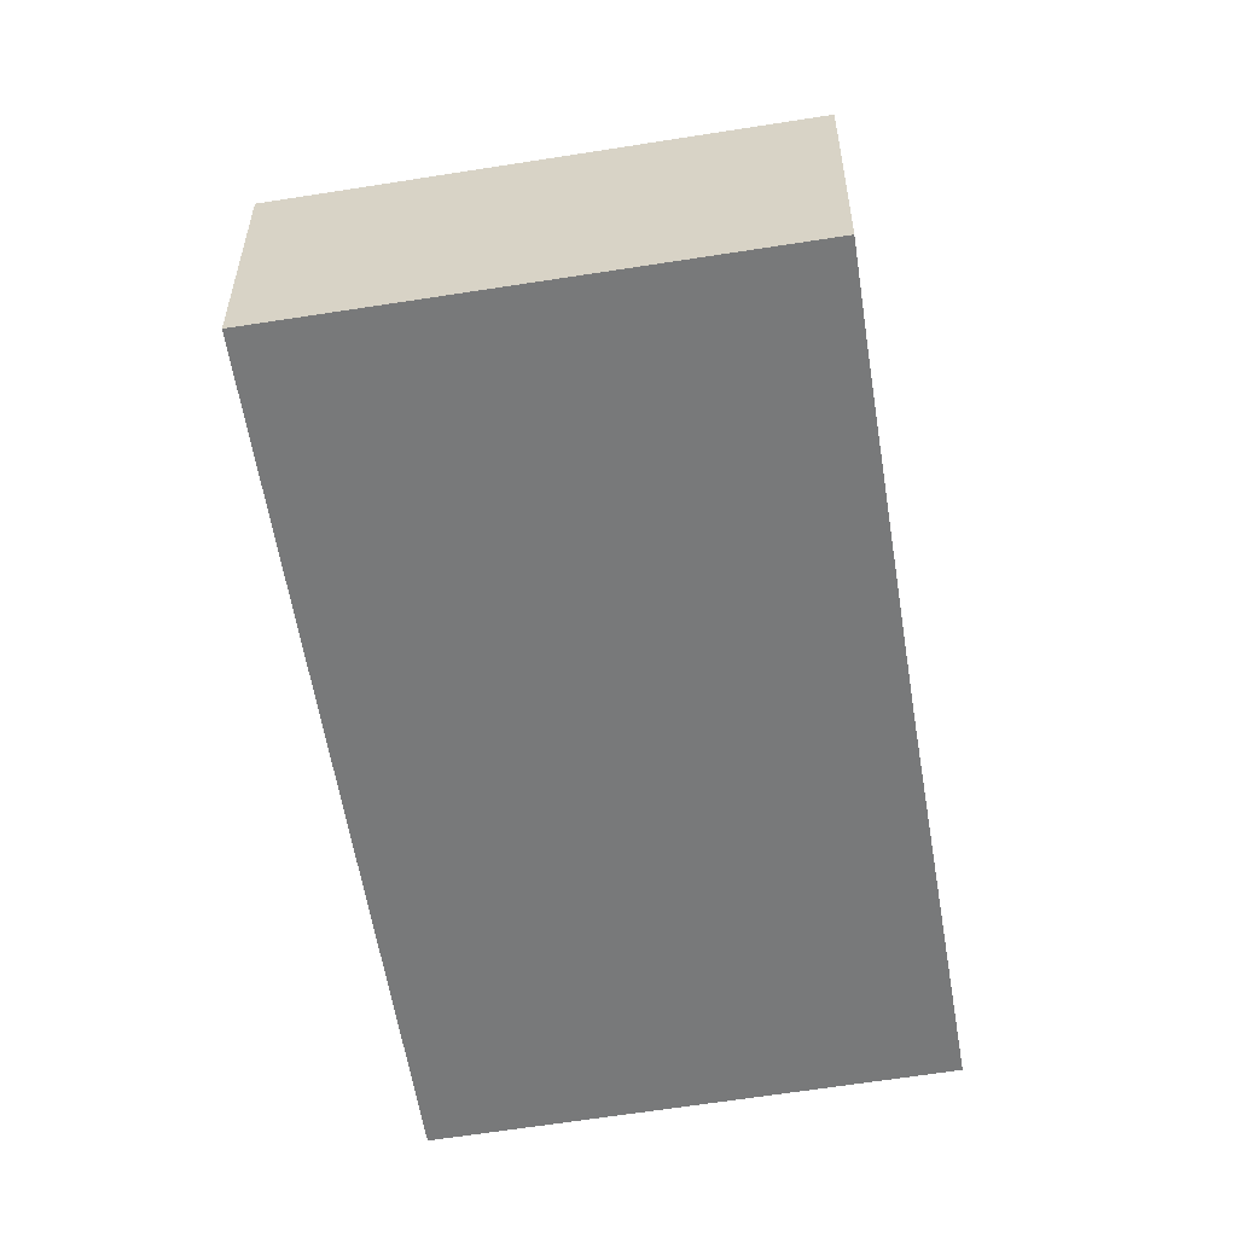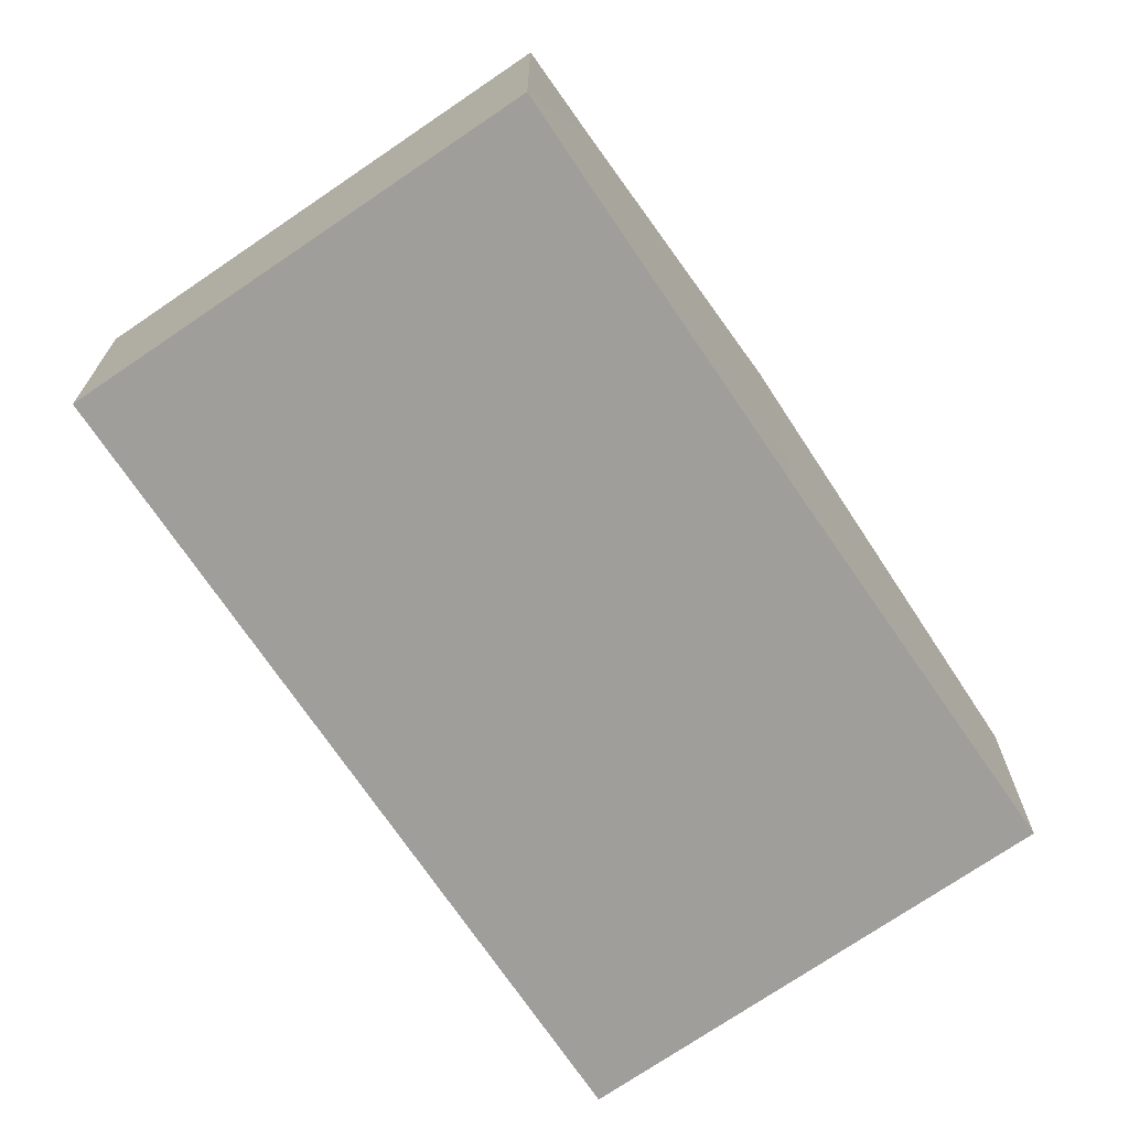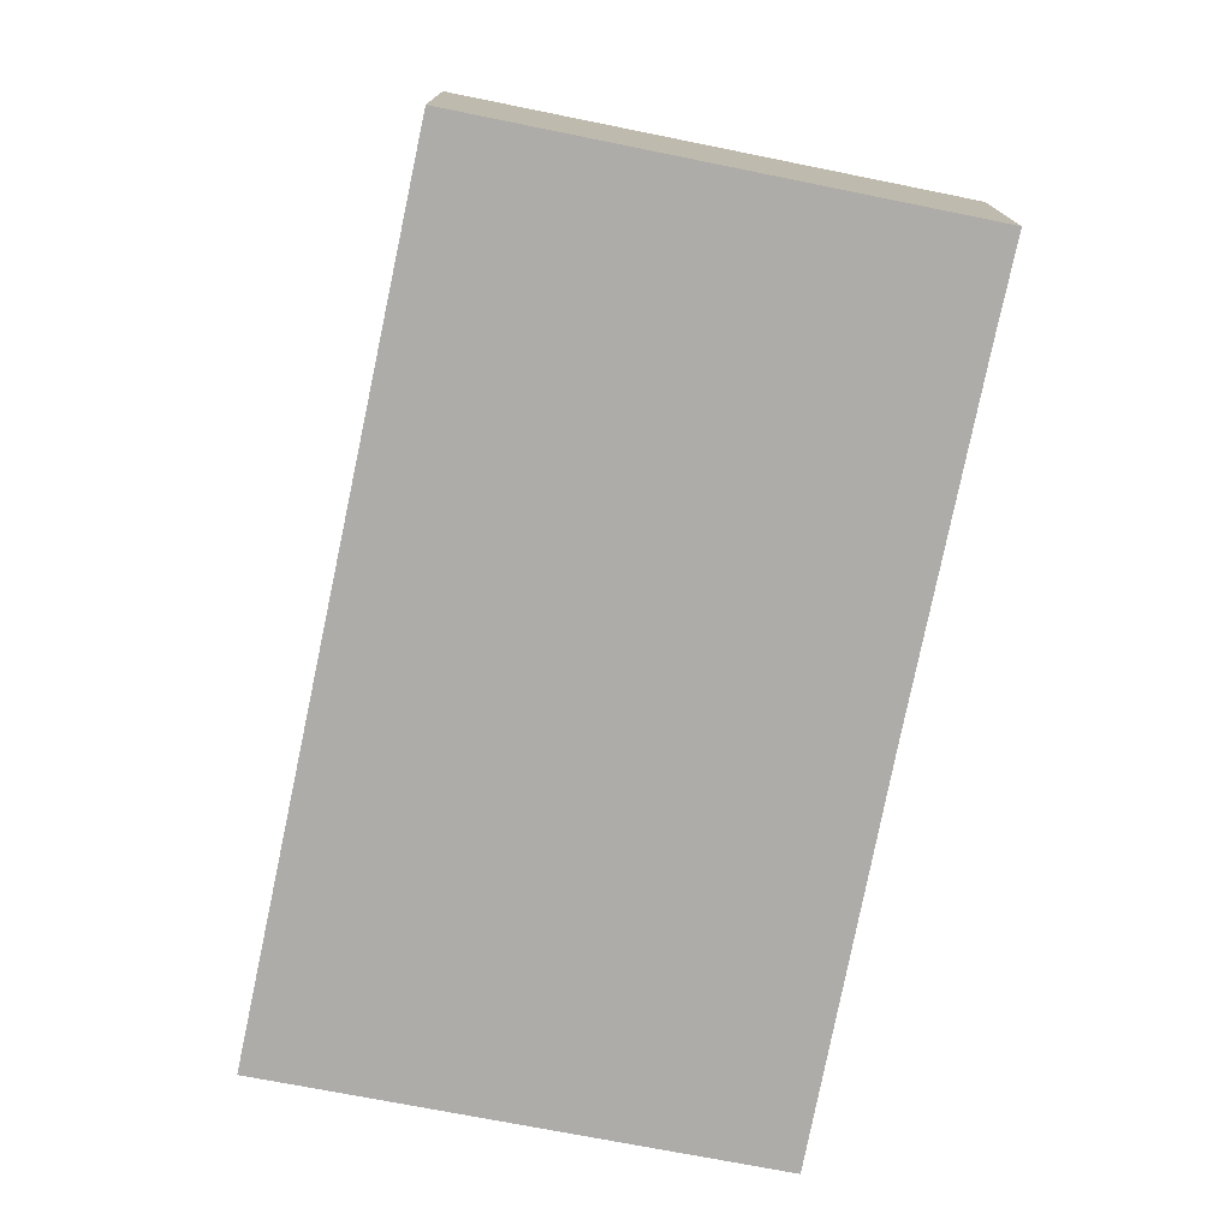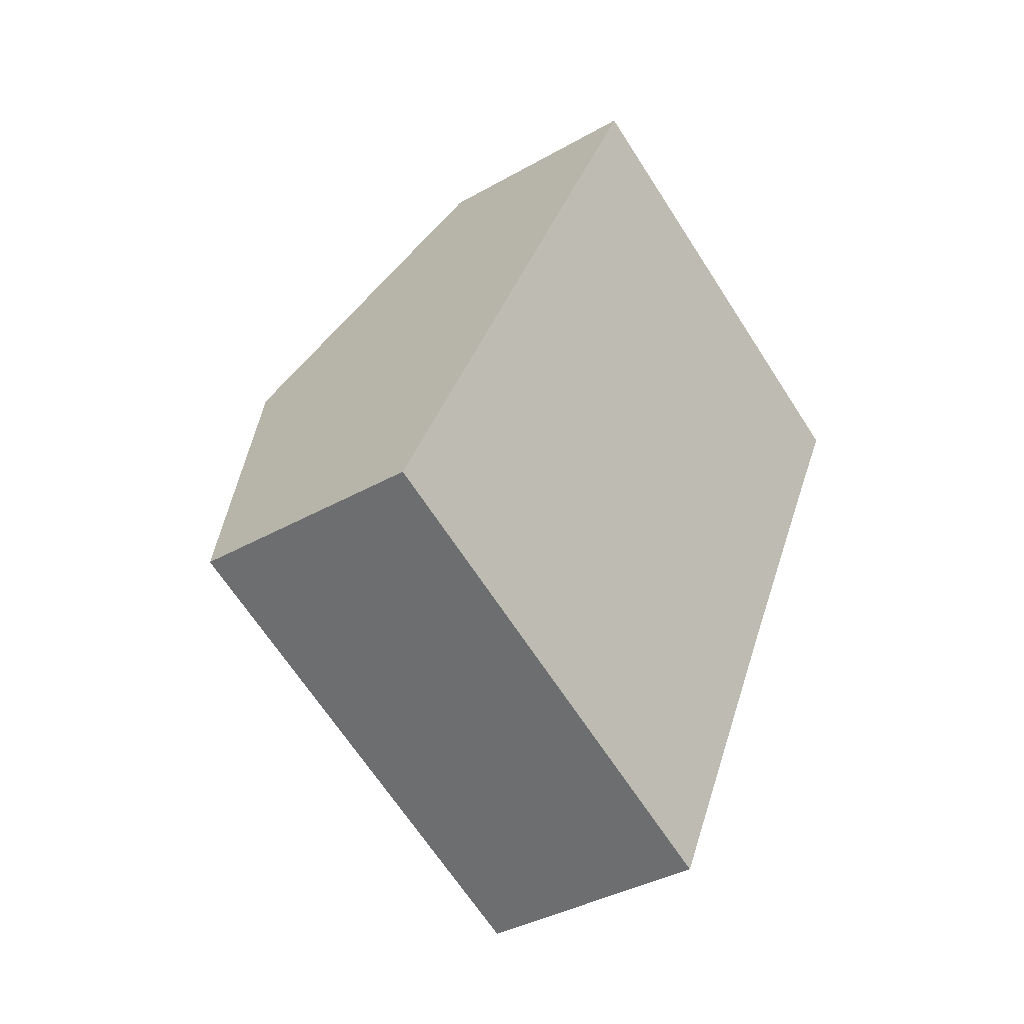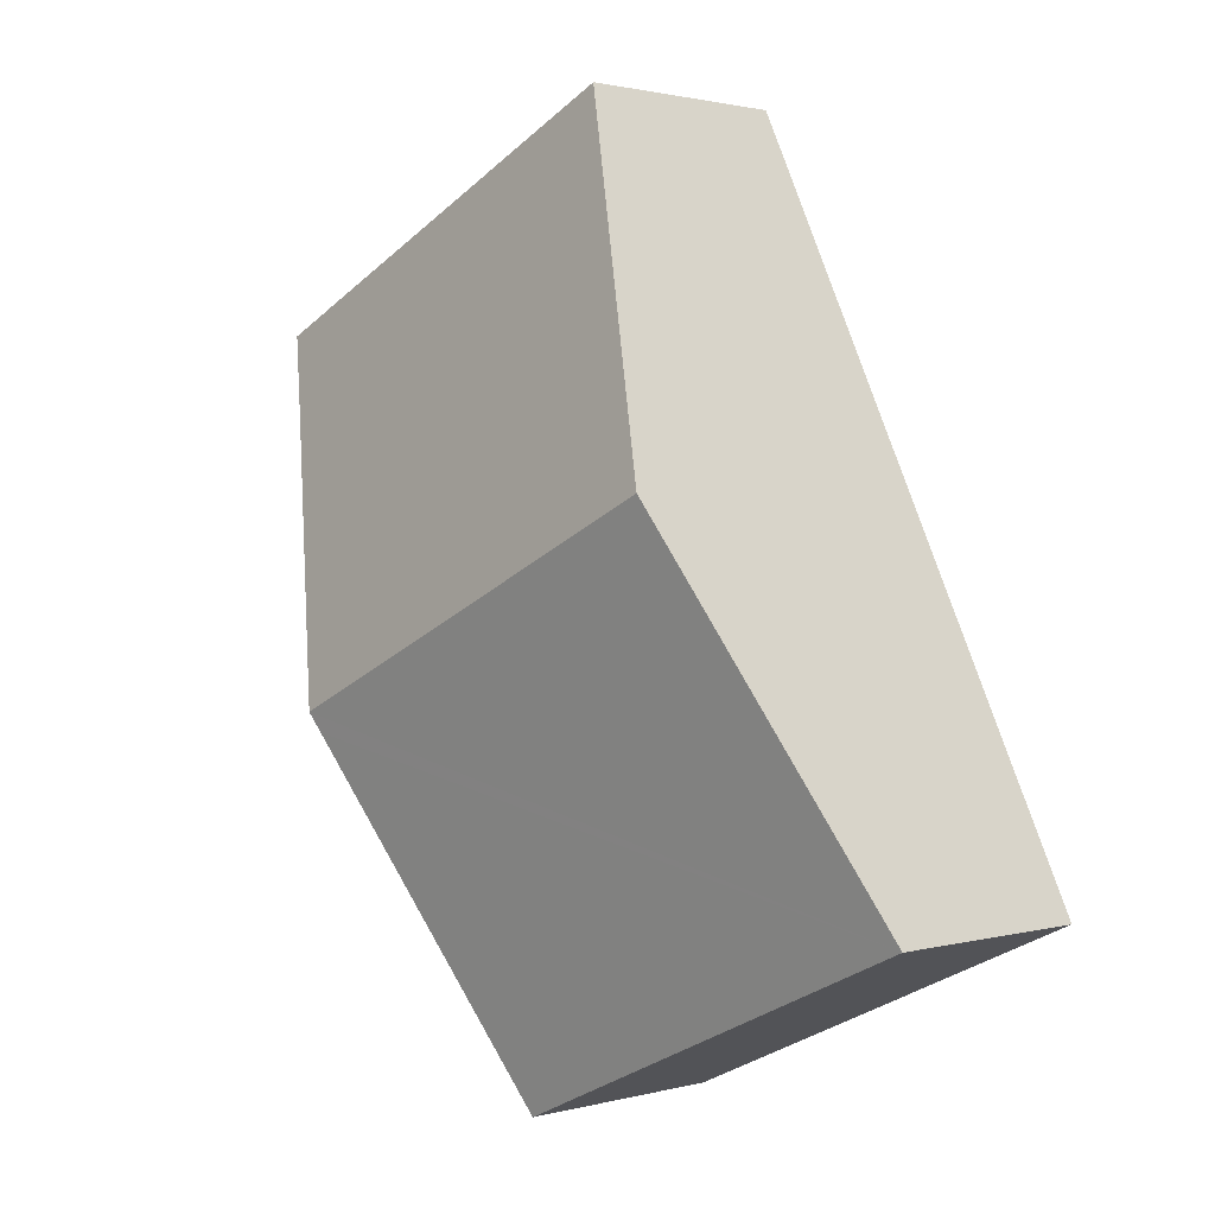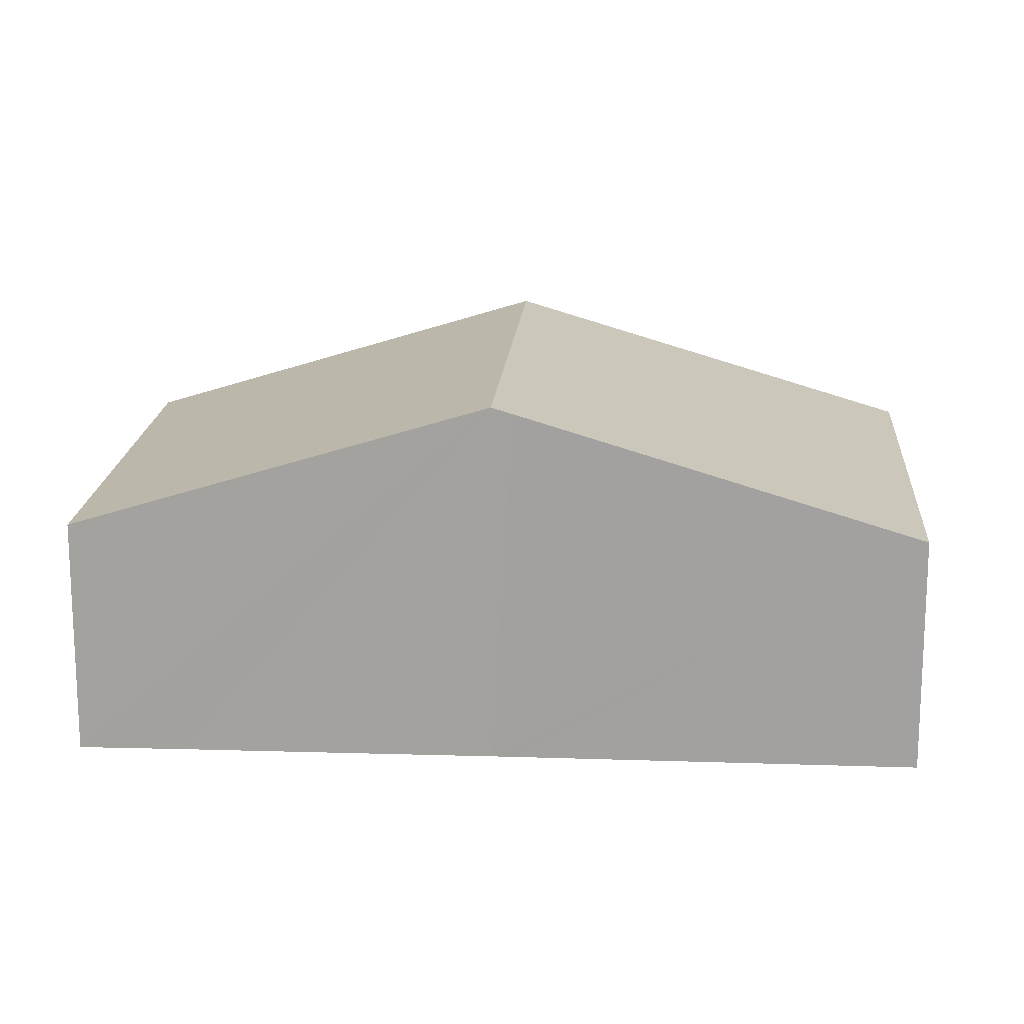
<metadata>
{"format":"obj","ext":"obj","renderer":"f3d","projection":"perspective","resolution":1024,"background":"white","views":[{"elev":-57.7,"azim":34.6,"up":"+Y"},{"elev":-70.8,"azim":59.6,"up":"+Y"},{"elev":-76.9,"azim":13.9,"up":"+Y"},{"elev":-36.6,"azim":-53.3,"up":"+Z"},{"elev":1.5,"azim":-134.1,"up":"+Z"},{"elev":17.1,"azim":118.9,"up":"+Y"}]}
</metadata>
<code>
v  4.609 2.92 9.497
v  7.881 4.504 2.191
v  2.303 4.504 4.746
v  9.574 3.324 5.741
v  10.13 2.942 6.886
v  0 2.922 1.789e-16
v  7.765 4.424 1.948
v  5.647 2.922 -2.587
v  5.647 1.584e-16 -2.587
v  0 0 0
v  2.303 -2.906e-16 4.746
v  4.609 -5.815e-16 9.497
v  10.13 -4.216e-16 6.886
v  9.574 -3.515e-16 5.741
v  7.881 -1.342e-16 2.191
v  7.765 -1.193e-16 1.948
g defaultobject
f 1 2 3
f 2 1 4
f 4 1 5
f 6 7 8
f 7 6 2
f 2 6 3
f 9 6 8
f 6 9 10
f 10 3 6
f 3 10 11
f 3 11 1
f 1 11 12
f 1 13 5
f 13 1 12
f 13 4 5
f 4 13 2
f 2 13 14
f 2 14 15
f 2 15 7
f 7 15 8
f 8 15 16
f 8 16 9
f 11 13 12
f 13 11 10
f 13 10 14
f 14 10 16
f 16 10 9
f 14 16 15

</code>
